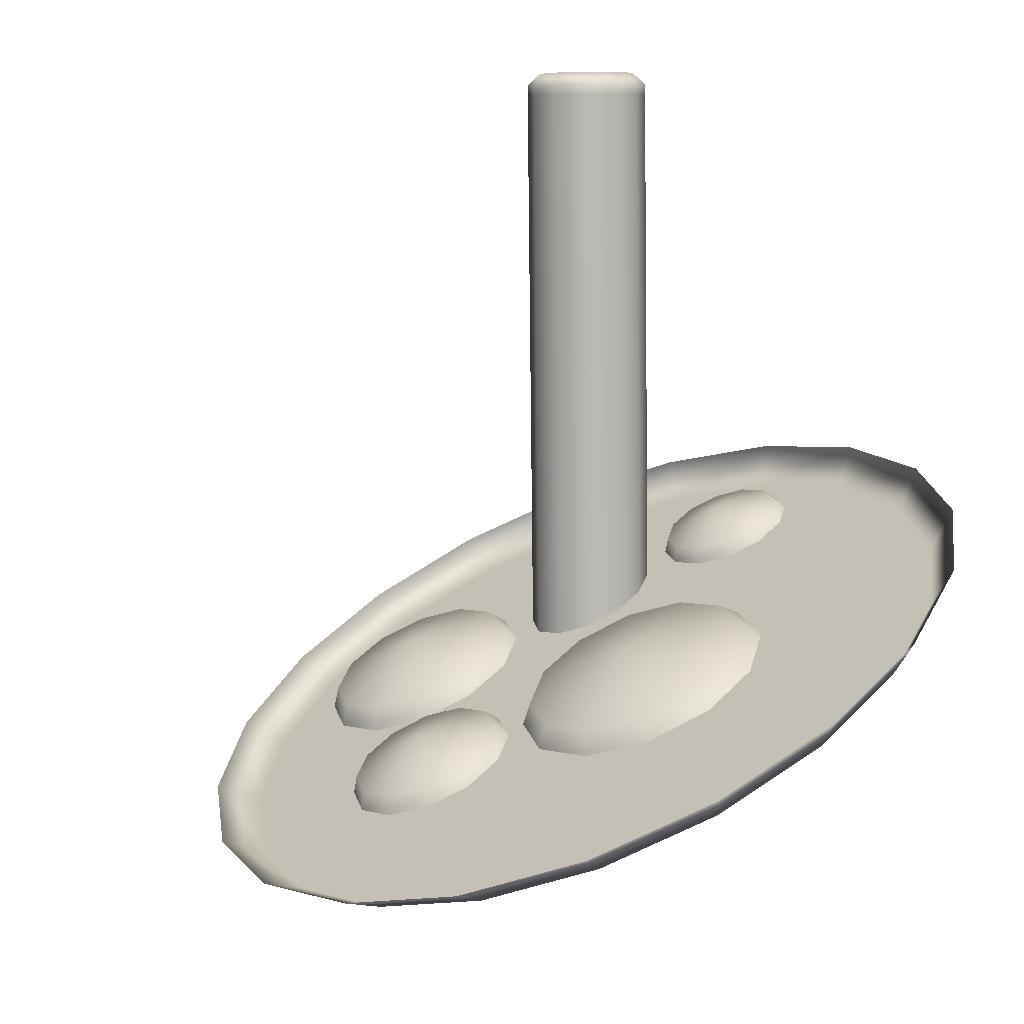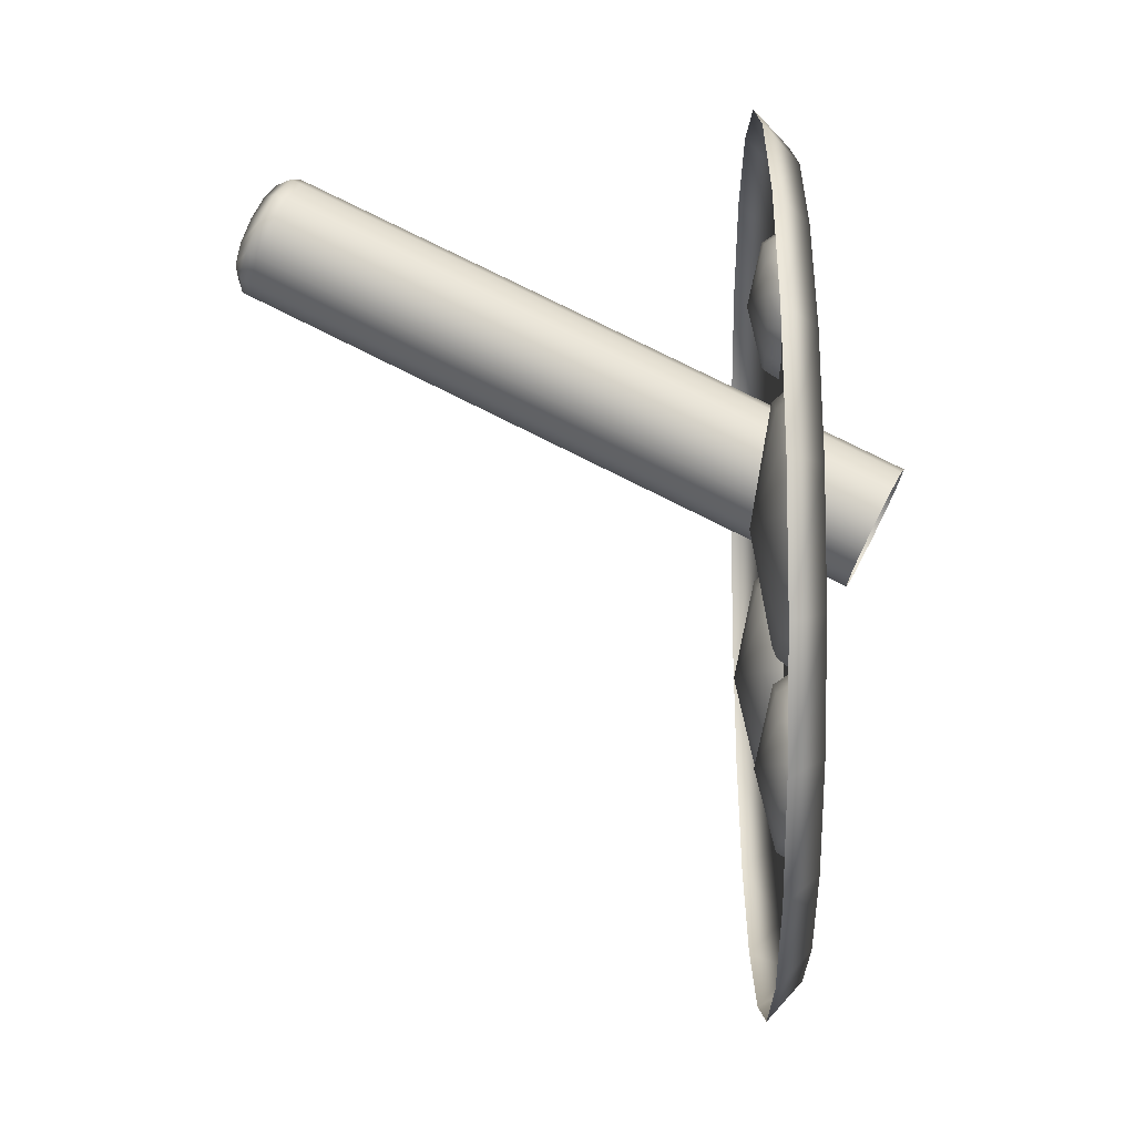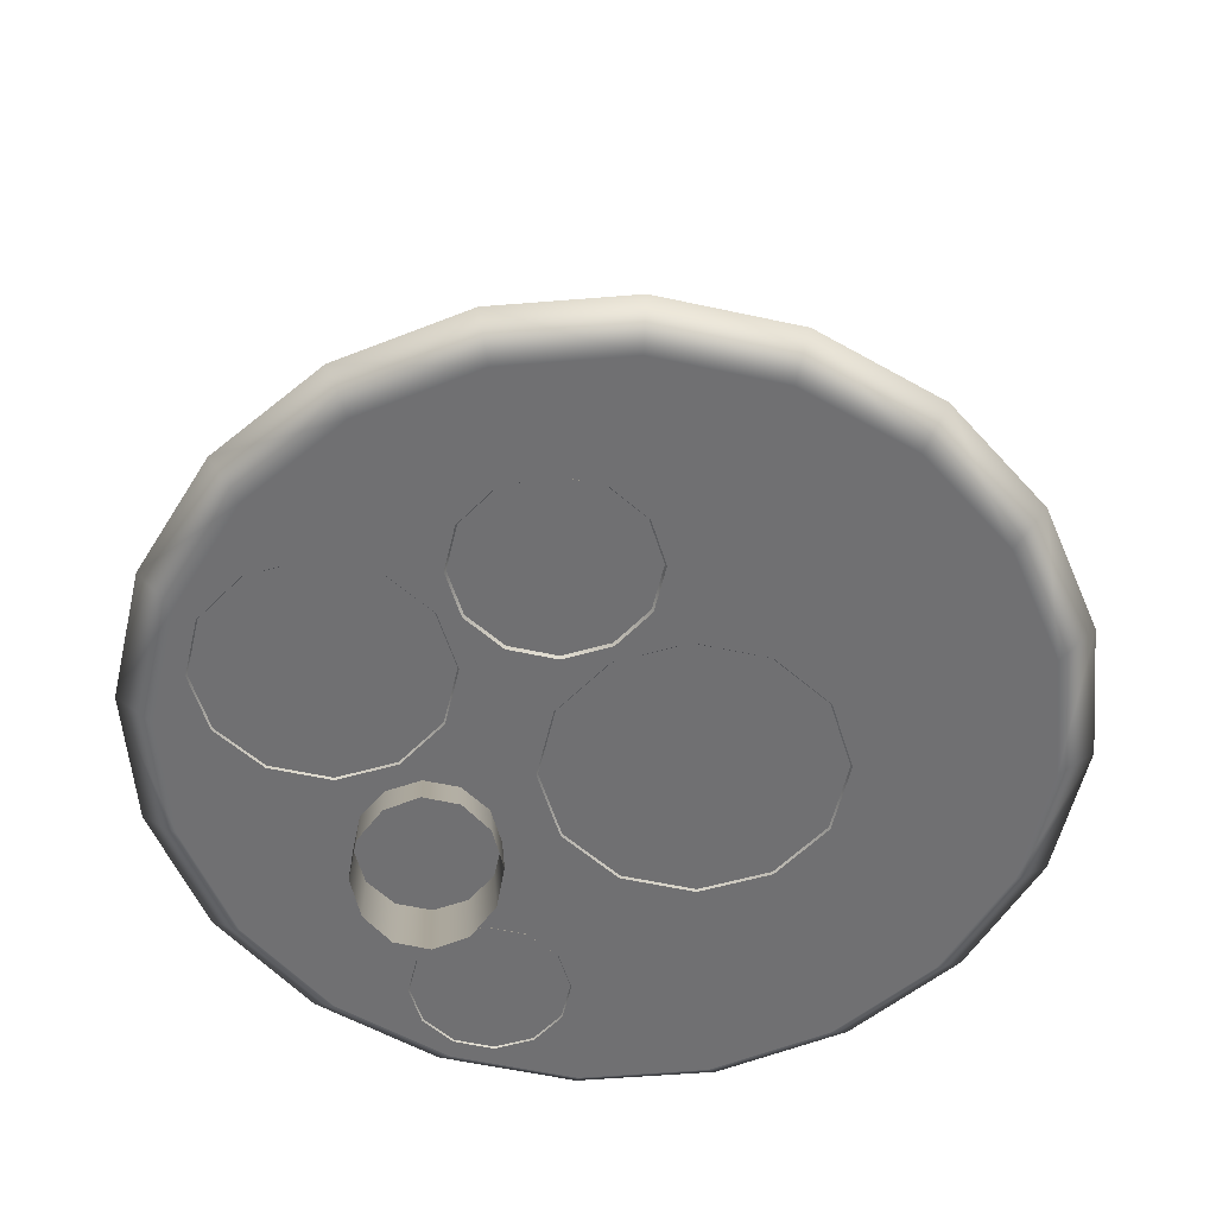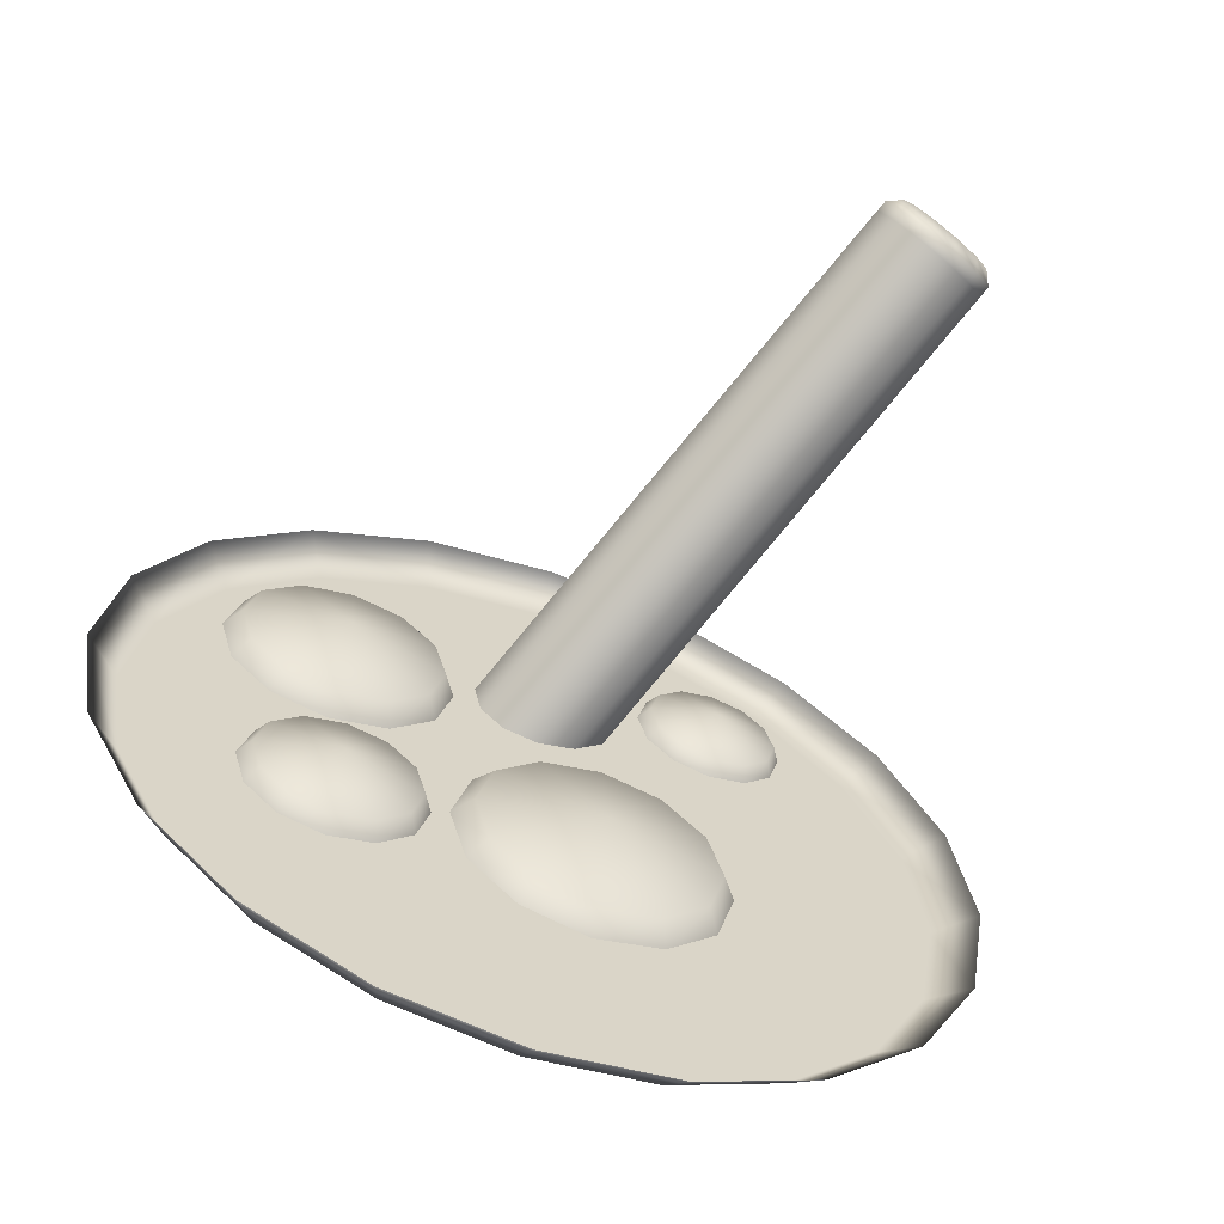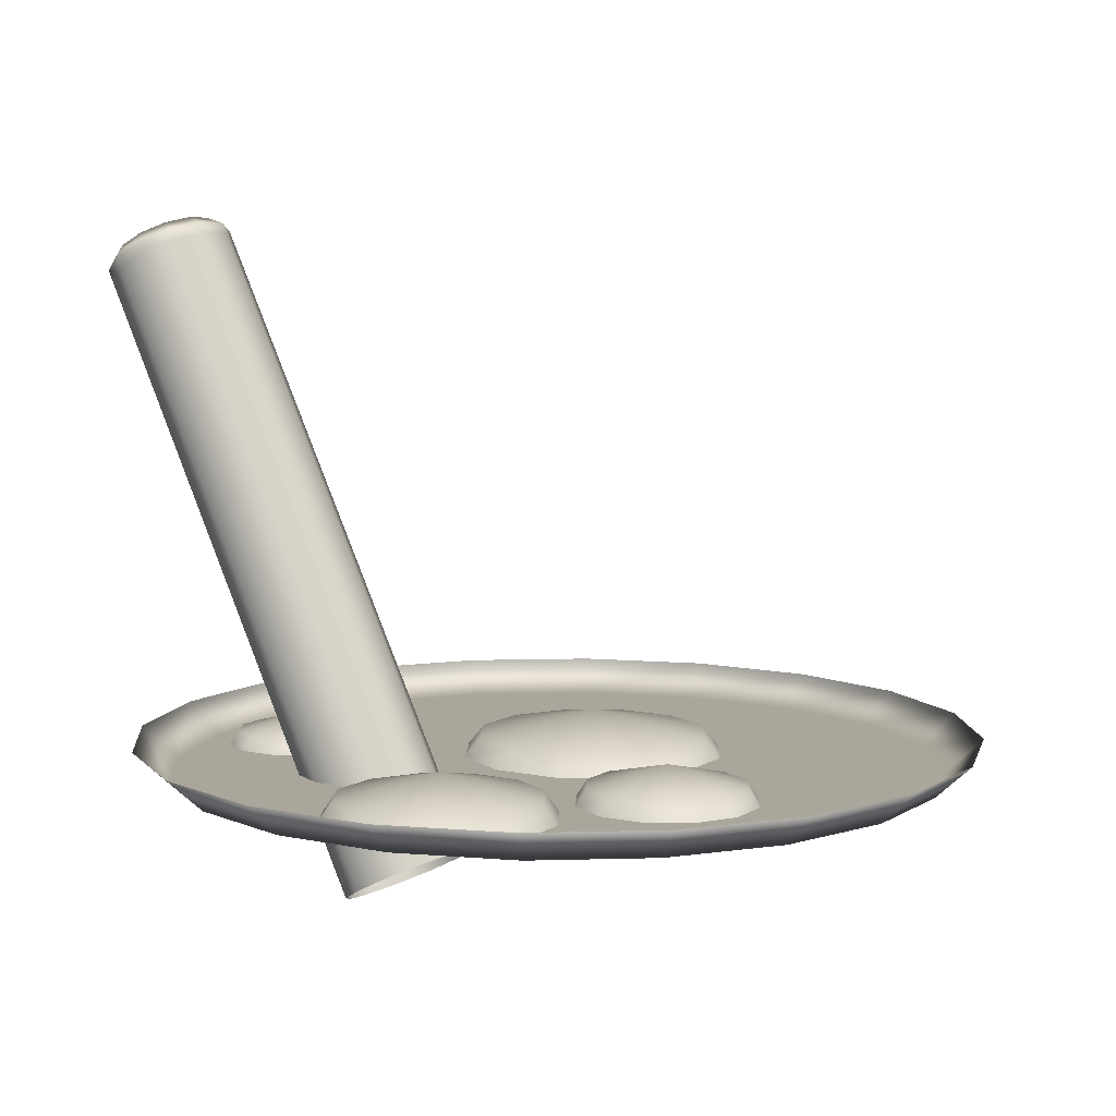
<metadata>
{"format":"obj","ext":"obj","renderer":"f3d","projection":"perspective","resolution":1024,"background":"white","views":[{"elev":-66.3,"azim":-157.1,"up":"+Z"},{"elev":-66.1,"azim":-89.3,"up":"+Z"},{"elev":-55.0,"azim":121.9,"up":"+Y"},{"elev":-63.5,"azim":160.0,"up":"+Z"},{"elev":7.9,"azim":76.5,"up":"+Y"}]}
</metadata>
<code>
g m_recipe_hotchoc_01
v 0.03708 0.6891 -0.07438
v 0.02721 0.7031 -0.06868
v 0.0002381 0.7031 -0.09565
v 0.005938 0.6891 -0.1055
v -0.03661 0.7031 -0.1055
v -0.03661 0.6891 -0.1169
v -0.07345 0.7031 -0.09565
v -0.07915 0.6891 -0.1055
v -0.1004 0.7031 -0.06868
v -0.1103 0.6891 -0.07438
v -0.1103 0.7031 -0.03183
v -0.1217 0.6891 -0.03183
v -0.1004 0.7031 0.005014
v -0.1103 0.6891 0.01071
v -0.07345 0.7031 0.03199
v -0.07915 0.6891 0.04186
v -0.03661 0.7031 0.04186
v -0.03661 0.6891 0.05326
v 0.0002381 0.7031 0.03199
v 0.005938 0.6891 0.04186
v 0.02721 0.7031 0.005014
v 0.03708 0.6891 0.01071
v 0.03708 0.7031 -0.03183
v 0.04848 0.6891 -0.03183
v -0.03661 0.717 -0.03183
v 0.1854 0.6891 0.06414
v 0.177 0.7031 0.06896
v 0.1542 0.7031 0.04614
v 0.159 0.6891 0.03779
v 0.123 0.7031 0.03779
v 0.123 0.6891 0.02814
v 0.09186 0.7031 0.04614
v 0.08703 0.6891 0.03779
v 0.06904 0.7031 0.06896
v 0.06068 0.6891 0.06414
v 0.06068 0.7031 0.1001
v 0.05104 0.6891 0.1001
v 0.06904 0.7031 0.1313
v 0.06068 0.6891 0.1361
v 0.09186 0.7031 0.1541
v 0.08703 0.6891 0.1625
v 0.123 0.7031 0.1625
v 0.123 0.6891 0.1721
v 0.1542 0.7031 0.1541
v 0.159 0.6891 0.1625
v 0.177 0.7031 0.1313
v 0.1854 0.6891 0.1361
v 0.1854 0.7031 0.1001
v 0.195 0.6891 0.1001
v 0.123 0.717 0.1001
v 0.1636 0.6885 -0.06787
v 0.1569 0.7006 -0.06404
v 0.1388 0.7006 -0.08217
v 0.1426 0.6885 -0.08881
v 0.114 0.7006 -0.08881
v 0.114 0.6885 -0.09648
v 0.08926 0.7006 -0.08217
v 0.08543 0.6885 -0.08881
v 0.07112 0.7006 -0.06404
v 0.06448 0.6885 -0.06787
v 0.06448 0.7006 -0.03927
v 0.05682 0.6885 -0.03927
v 0.07112 0.7006 -0.01449
v 0.06448 0.6885 -0.01066
v 0.08926 0.7006 0.003642
v 0.08543 0.6885 0.01028
v 0.114 0.7006 0.01028
v 0.114 0.6885 0.01795
v 0.1388 0.7006 0.003642
v 0.1426 0.6885 0.01028
v 0.1569 0.7006 -0.01449
v 0.1636 0.6885 -0.01066
v 0.1636 0.7006 -0.03927
v 0.1712 0.6885 -0.03927
v 0.114 0.7128 -0.03927
v -0.07002 0.6893 0.1246
v -0.07541 0.6992 0.1277
v -0.09014 0.6992 0.113
v -0.08702 0.6893 0.1076
v -0.1103 0.6992 0.1076
v -0.1103 0.6893 0.1013
v -0.1304 0.6992 0.113
v -0.1335 0.6893 0.1076
v -0.1451 0.6992 0.1277
v -0.1505 0.6893 0.1246
v -0.1505 0.6992 0.1478
v -0.1567 0.6893 0.1478
v -0.1451 0.6992 0.1679
v -0.1505 0.6893 0.171
v -0.1304 0.6992 0.1826
v -0.1335 0.6893 0.188
v -0.1103 0.6992 0.188
v -0.1103 0.6893 0.1943
v -0.09014 0.6992 0.1826
v -0.08702 0.6893 0.188
v -0.07541 0.6992 0.1679
v -0.07002 0.6893 0.171
v -0.07002 0.6992 0.1478
v -0.0638 0.6893 0.1478
v -0.1103 0.7091 0.1478
v -0.2656 0.7112 0
v -0.243 0.6903 0
v -0.2311 0.6903 0.07509
v -0.2526 0.7112 0.08206
v -0.1966 0.6903 0.1428
v -0.2148 0.7112 0.1561
v -0.1428 0.6903 0.1966
v -0.1561 0.7112 0.2148
v -0.07509 0.6903 0.2311
v -0.08206 0.7112 0.2526
v -1.863e-08 0.6903 0.243
v -1.717e-08 0.7112 0.2656
v 0.07509 0.6903 0.2311
v 0.08206 0.7112 0.2526
v 0.1561 0.7112 0.2148
v 0.1428 0.6903 0.1966
v 0.1966 0.6903 0.1428
v 0.2148 0.7112 0.1561
v 0.2311 0.6903 0.07509
v 0.2526 0.7112 0.08206
v 0.243 0.6903 0
v 0.2656 0.7112 0
v 0.2311 0.6903 -0.07509
v 0.2526 0.7112 -0.08206
v 0.1966 0.6903 -0.1428
v 0.2148 0.7112 -0.1561
v 0.1428 0.6903 -0.1966
v 0.1561 0.7112 -0.2148
v 0.07509 0.6903 -0.2311
v 0.08206 0.7112 -0.2526
v -1.863e-08 0.6903 -0.243
v -1.717e-08 0.7112 -0.2656
v -0.07509 0.6903 -0.2311
v -0.08206 0.7112 -0.2526
v -0.1428 0.6903 -0.1966
v -0.1561 0.7112 -0.2148
v -0.1966 0.6903 -0.1428
v -0.2148 0.7112 -0.1561
v -0.2311 0.6903 -0.07509
v -0.2526 0.7112 -0.08206
v -3.442e-08 0.6903 0
v -0.1036 1.029 0.2074
v -0.09761 1.025 0.2273
v -0.1081 1.029 0.2291
v -0.1129 1.032 0.2131
v -0.1115 1.023 0.2444
v -0.1019 1.017 0.2465
v -0.1222 1.015 0.2551
v -0.1152 1.007 0.2598
v -0.1373 1.008 0.2581
v -0.134 0.9981 0.2636
v -0.1276 1.016 0.2458
v -0.1377 1.011 0.2479
v -0.1363 1.008 0.2422
v -0.1283 1.012 0.2406
v -0.1204 1.021 0.2387
v -0.1226 1.016 0.2349
v -0.1181 1.025 0.2283
v -0.1208 1.02 0.2267
v -0.1213 1.027 0.2176
v -0.1233 1.021 0.2182
v -0.1527 1.003 0.2528
v -0.1481 1.008 0.2443
v -0.1644 1.002 0.2405
v -0.1534 0.9924 0.257
v -0.168 0.9915 0.2416
v -0.156 1.007 0.236
v -0.1276 0.9902 0.2179
v -0.1129 1.032 0.2131
v -0.1246 1.032 0.2008
v -0.1182 1.028 0.192
v -0.1036 1.029 0.2074
v -0.1292 1.027 0.2093
v -0.1213 1.027 0.2176
v -0.1233 1.021 0.2182
v -0.1295 1.021 0.2117
v -0.1396 1.024 0.2057
v -0.1378 1.018 0.2088
v -0.1497 1.019 0.2078
v -0.1458 1.015 0.2105
v -0.1569 1.014 0.2149
v -0.1515 1.01 0.2161
v -0.1592 1.009 0.2253
v -0.14 1.027 0.1955
v -0.1551 1.02 0.1986
v -0.1658 1.012 0.2092
v -0.1692 1.006 0.2245
v -0.174 0.9956 0.2217
v -0.1697 1.004 0.2025
v -0.168 0.9915 0.2416
v -0.1644 1.002 0.2405
v -0.156 1.007 0.236
v -0.1276 0.9902 0.2179
v -0.1246 1.032 0.2008
v -0.14 1.027 0.1955
v -0.1375 1.022 0.1854
v -0.1182 1.028 0.192
v -0.1564 1.013 0.1892
v -0.1551 1.02 0.1986
v -0.1697 1.004 0.2025
v -0.1658 1.012 0.2092
v -0.1156 1.022 0.1899
v -0.1349 1.016 0.1833
v -0.1537 1.007 0.1871
v -0.1527 1.003 0.2528
v -0.1373 1.008 0.2581
v -0.134 0.9981 0.2636
v -0.1534 0.9924 0.257
v -0.1507 0.986 0.2549
v -0.1653 0.985 0.2395
v -0.168 0.9915 0.2416
v -0.1314 0.9917 0.2615
v 0.05179 0.6489 0.08289
v -0.101 1.023 0.2053
v -0.1156 1.022 0.1899
v 0.03718 0.648 0.06752
v 0.05777 0.6448 0.1028
v -0.09497 1.018 0.2252
v 0.05353 0.6368 0.122
v -0.09922 1.01 0.2444
v 0.03718 0.648 0.06752
v -0.1156 1.022 0.1899
v -0.1349 1.016 0.1833
v 0.01786 0.6423 0.06086
v -0.1537 1.007 0.1871
v -0.001 0.6333 0.06468
v -0.001 0.6333 0.06468
v -0.1537 1.007 0.1871
v -0.1671 0.9971 0.2004
v -0.01434 0.6235 0.07796
v -0.1713 0.9891 0.2196
v -0.01858 0.6155 0.09715
v -0.1653 0.985 0.2395
v -0.0126 0.6114 0.1171
v -0.0126 0.6114 0.1171
v -0.1653 0.985 0.2395
v -0.1507 0.986 0.2549
v 0.002012 0.6123 0.1325
v -0.1314 0.9917 0.2615
v 0.02133 0.618 0.1391
v 0.02133 0.618 0.1391
v -0.1314 0.9917 0.2615
v -0.1126 1.001 0.2577
v 0.04019 0.627 0.1353
v -0.09922 1.01 0.2444
v 0.05353 0.6368 0.122
v -0.1515 1.01 0.2161
v -0.1533 1.007 0.2243
v -0.1592 1.009 0.2253
v -0.156 1.007 0.236
v -0.1508 1.005 0.2328
v -0.1276 0.9902 0.2179
v -0.1508 1.005 0.2328
v -0.1445 1.006 0.2393
v -0.1481 1.008 0.2443
v -0.156 1.007 0.236
v -0.1276 0.9902 0.2179
v -0.1445 1.006 0.2393
v -0.1363 1.008 0.2422
v -0.1377 1.011 0.2479
v -0.1481 1.008 0.2443
v -0.1276 0.9902 0.2179
v -0.1283 1.012 0.2406
v -0.1378 1.018 0.2088
v -0.1276 0.9902 0.2179
v -0.1458 1.015 0.2105
v -0.1458 1.015 0.2105
v -0.1276 0.9902 0.2179
v -0.1515 1.01 0.2161
v -0.101 1.023 0.2053
v -0.1036 1.029 0.2074
v -0.1182 1.028 0.192
v -0.1156 1.022 0.1899
v -0.1537 1.007 0.1871
v -0.1564 1.013 0.1892
v -0.1697 1.004 0.2025
v -0.1671 0.9971 0.2004
v -0.174 0.9956 0.2217
v -0.1713 0.9891 0.2196
v -0.168 0.9915 0.2416
v -0.1653 0.985 0.2395
v -0.1314 0.9917 0.2615
v -0.134 0.9981 0.2636
v -0.1152 1.007 0.2598
v -0.1126 1.001 0.2577
v -0.1019 1.017 0.2465
v -0.09922 1.01 0.2444
v -0.09922 1.01 0.2444
v -0.1019 1.017 0.2465
v -0.09761 1.025 0.2273
v -0.09497 1.018 0.2252
v -0.1036 1.029 0.2074
v -0.101 1.023 0.2053
g m_recipe_hotchoc_01_0
f 3 2 1
f 4 3 1
f 5 3 4
f 6 5 4
f 7 5 6
f 8 7 6
f 9 7 8
f 10 9 8
f 11 9 10
f 12 11 10
f 13 11 12
f 14 13 12
f 15 13 14
f 16 15 14
f 17 15 16
f 18 17 16
f 19 17 18
f 20 19 18
f 21 19 20
f 22 21 20
f 23 21 22
f 24 23 22
f 2 23 24
f 1 2 24
f 25 11 13
f 25 13 15
f 25 15 17
f 25 17 19
f 25 19 21
f 25 21 23
f 25 23 2
f 25 2 3
f 25 3 5
f 25 5 7
f 25 7 9
f 25 9 11
f 28 27 26
f 29 28 26
f 30 28 29
f 31 30 29
f 32 30 31
f 33 32 31
f 34 32 33
f 35 34 33
f 36 34 35
f 37 36 35
f 38 36 37
f 39 38 37
f 40 38 39
f 41 40 39
f 42 40 41
f 43 42 41
f 44 42 43
f 45 44 43
f 46 44 45
f 47 46 45
f 48 46 47
f 49 48 47
f 27 48 49
f 26 27 49
f 50 36 38
f 50 38 40
f 50 40 42
f 50 42 44
f 50 44 46
f 50 46 48
f 50 48 27
f 50 27 28
f 50 28 30
f 50 30 32
f 50 32 34
f 50 34 36
f 53 52 51
f 54 53 51
f 55 53 54
f 56 55 54
f 57 55 56
f 58 57 56
f 59 57 58
f 60 59 58
f 61 59 60
f 62 61 60
f 63 61 62
f 64 63 62
f 65 63 64
f 66 65 64
f 67 65 66
f 68 67 66
f 69 67 68
f 70 69 68
f 71 69 70
f 72 71 70
f 73 71 72
f 74 73 72
f 52 73 74
f 51 52 74
f 75 61 63
f 75 63 65
f 75 65 67
f 75 67 69
f 75 69 71
f 75 71 73
f 75 73 52
f 75 52 53
f 75 53 55
f 75 55 57
f 75 57 59
f 75 59 61
f 78 77 76
f 79 78 76
f 80 78 79
f 81 80 79
f 82 80 81
f 83 82 81
f 84 82 83
f 85 84 83
f 86 84 85
f 87 86 85
f 88 86 87
f 89 88 87
f 90 88 89
f 91 90 89
f 92 90 91
f 93 92 91
f 94 92 93
f 95 94 93
f 96 94 95
f 97 96 95
f 98 96 97
f 99 98 97
f 77 98 99
f 76 77 99
f 100 86 88
f 100 88 90
f 100 90 92
f 100 92 94
f 100 94 96
f 100 96 98
f 100 98 77
f 100 77 78
f 100 78 80
f 100 80 82
f 100 82 84
f 100 84 86
f 103 102 101
f 104 103 101
f 105 103 104
f 106 105 104
f 107 105 106
f 108 107 106
f 109 107 108
f 110 109 108
f 111 109 110
f 112 111 110
f 113 111 112
f 114 113 112
f 114 115 113
f 115 116 113
f 117 116 115
f 118 117 115
f 119 117 118
f 120 119 118
f 121 119 120
f 122 121 120
f 123 121 122
f 124 123 122
f 125 123 124
f 126 125 124
f 127 125 126
f 128 127 126
f 129 127 128
f 130 129 128
f 131 129 130
f 132 131 130
f 133 131 132
f 134 133 132
f 135 133 134
f 136 135 134
f 137 135 136
f 138 137 136
f 139 137 138
f 140 139 138
f 102 139 140
f 101 102 140
f 102 141 139
f 139 141 137
f 137 141 135
f 135 141 133
f 133 141 131
f 131 141 129
f 103 141 102
f 105 141 103
f 107 141 105
f 109 141 107
f 111 141 109
f 113 141 111
f 116 141 113
f 117 141 116
f 119 141 117
f 121 141 119
f 123 141 121
f 125 141 123
f 127 141 125
f 129 141 127
f 144 143 142
f 145 144 142
f 143 144 146
f 147 143 146
f 147 146 148
f 149 147 148
f 149 148 150
f 151 149 150
f 148 152 150
f 152 153 150
f 153 152 154
f 152 155 154
f 152 156 155
f 156 152 148
f 146 156 148
f 156 157 155
f 156 158 157
f 158 156 146
f 144 158 146
f 158 159 157
f 159 158 160
f 161 159 160
f 150 153 162
f 153 163 162
f 162 163 164
f 165 162 164
f 166 165 164
f 163 167 164
f 160 158 144
f 145 160 144
f 157 168 155
f 159 168 157
f 161 168 159
f 171 170 169
f 172 171 169
f 170 173 169
f 173 174 169
f 175 174 173
f 176 175 173
f 173 177 176
f 177 173 170
f 177 178 176
f 177 179 178
f 179 180 178
f 179 181 180
f 181 182 180
f 181 183 182
f 184 177 170
f 179 177 184
f 185 179 184
f 181 179 185
f 186 181 185
f 183 181 186
f 187 183 186
f 188 187 186
f 189 188 186
f 188 190 187
f 190 191 187
f 192 183 187
f 191 192 187
f 178 193 176
f 176 193 175
f 196 195 194
f 197 196 194
f 196 198 195
f 198 199 195
f 198 200 199
f 200 201 199
f 196 197 202
f 203 196 202
f 198 196 203
f 204 198 203
f 207 206 205
f 208 207 205
f 207 208 209
f 209 208 210
f 208 211 210
f 212 207 209
f 215 214 213
f 216 215 213
f 213 214 217
f 214 218 217
f 217 218 219
f 218 220 219
f 223 222 221
f 224 223 221
f 225 223 224
f 226 225 224
f 229 228 227
f 230 229 227
f 231 229 230
f 232 231 230
f 233 231 232
f 234 233 232
f 237 236 235
f 238 237 235
f 239 237 238
f 240 239 238
f 243 242 241
f 244 243 241
f 245 243 244
f 246 245 244
f 249 248 247
f 249 250 248
f 250 251 248
f 248 252 247
f 251 252 248
f 255 254 253
f 256 255 253
f 254 257 253
f 260 259 258
f 261 260 258
f 259 262 258
f 263 262 259
f 266 265 264
f 269 268 267
f 272 271 270
f 273 272 270
f 276 275 274
f 277 276 274
f 278 276 277
f 279 278 277
f 280 278 279
f 281 280 279
f 284 283 282
f 285 284 282
f 286 284 285
f 287 286 285
f 290 289 288
f 291 290 288
f 292 290 291
f 293 292 291

</code>
